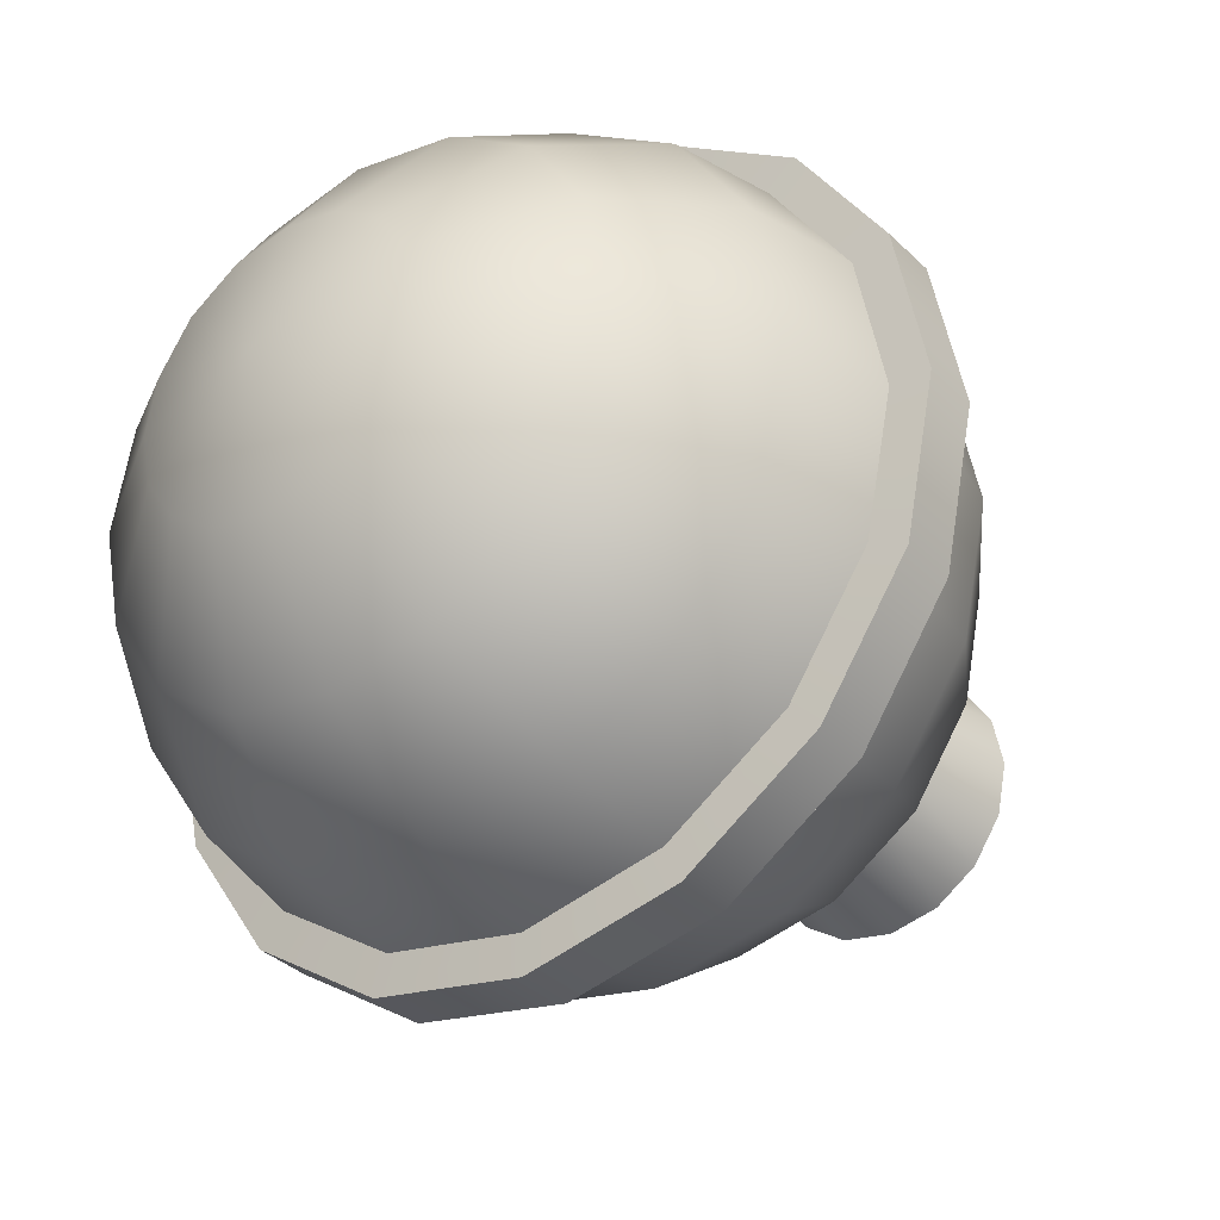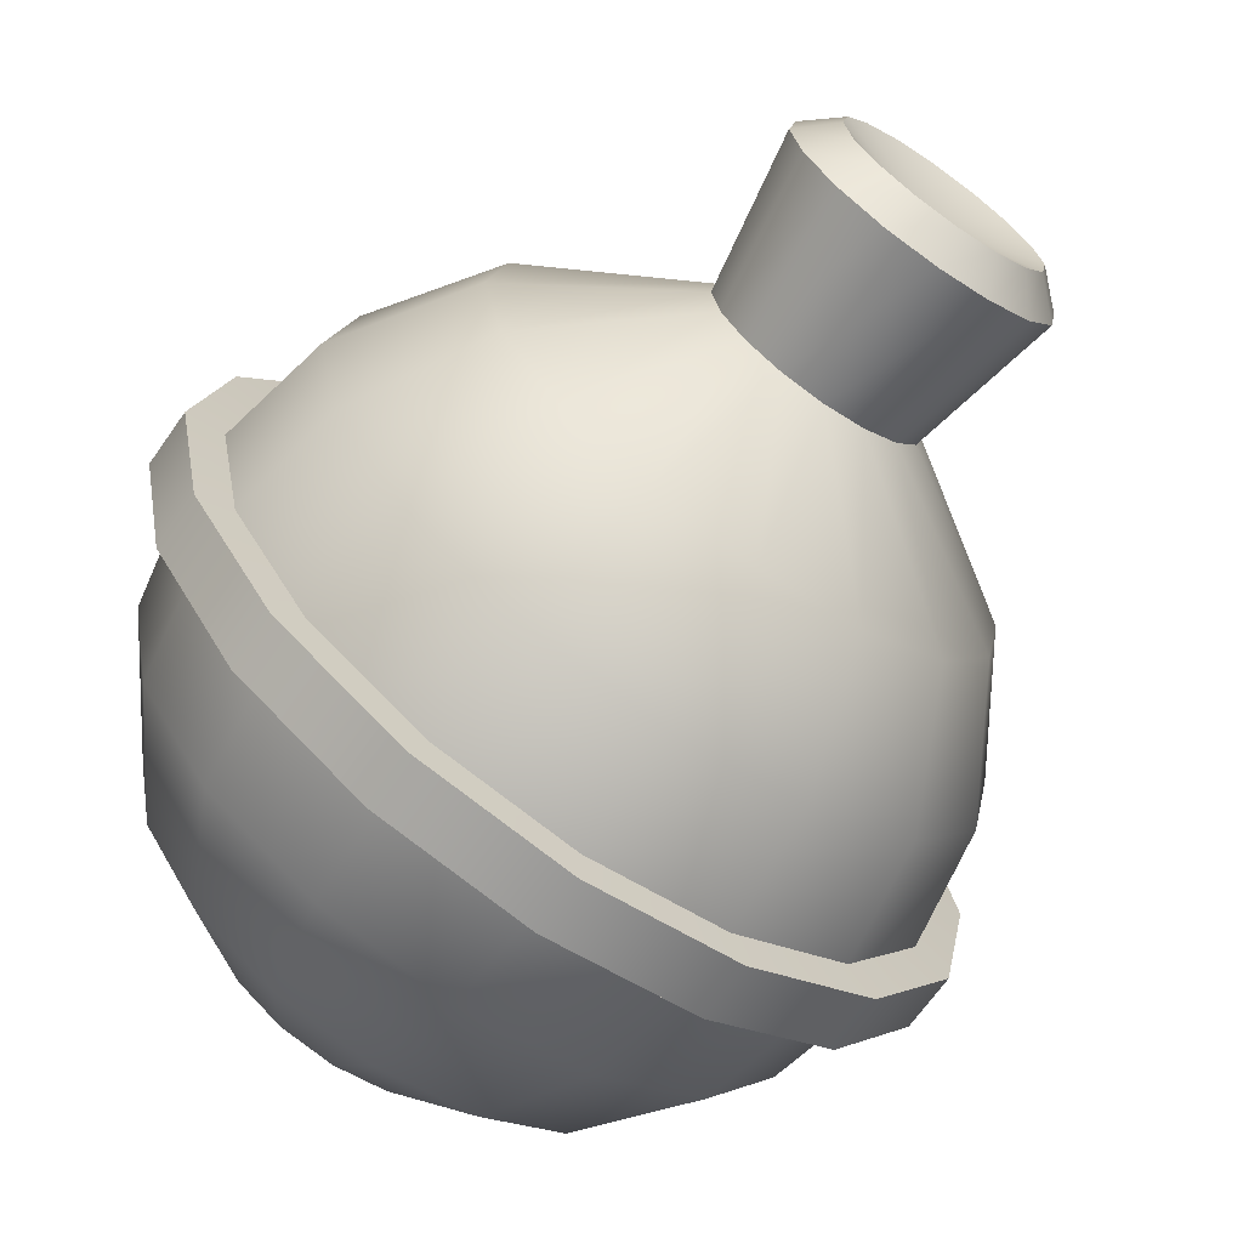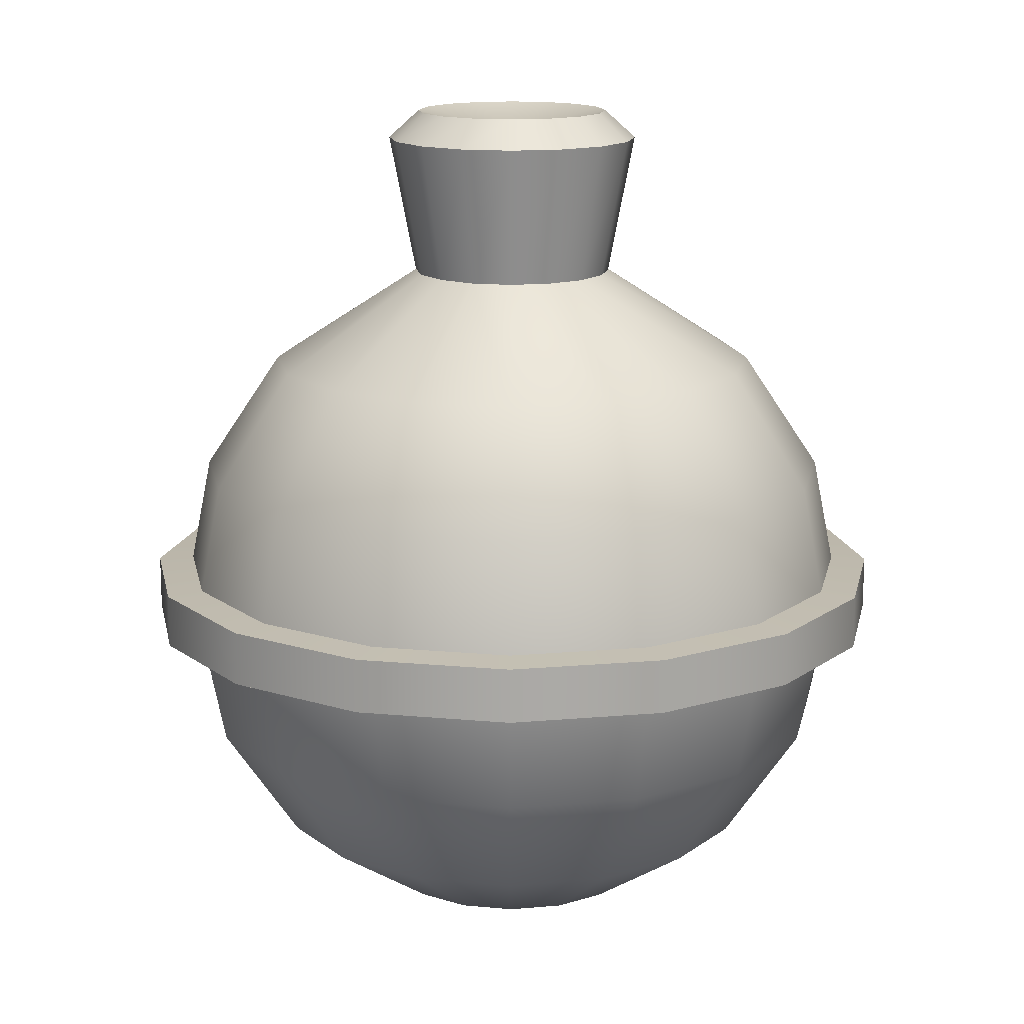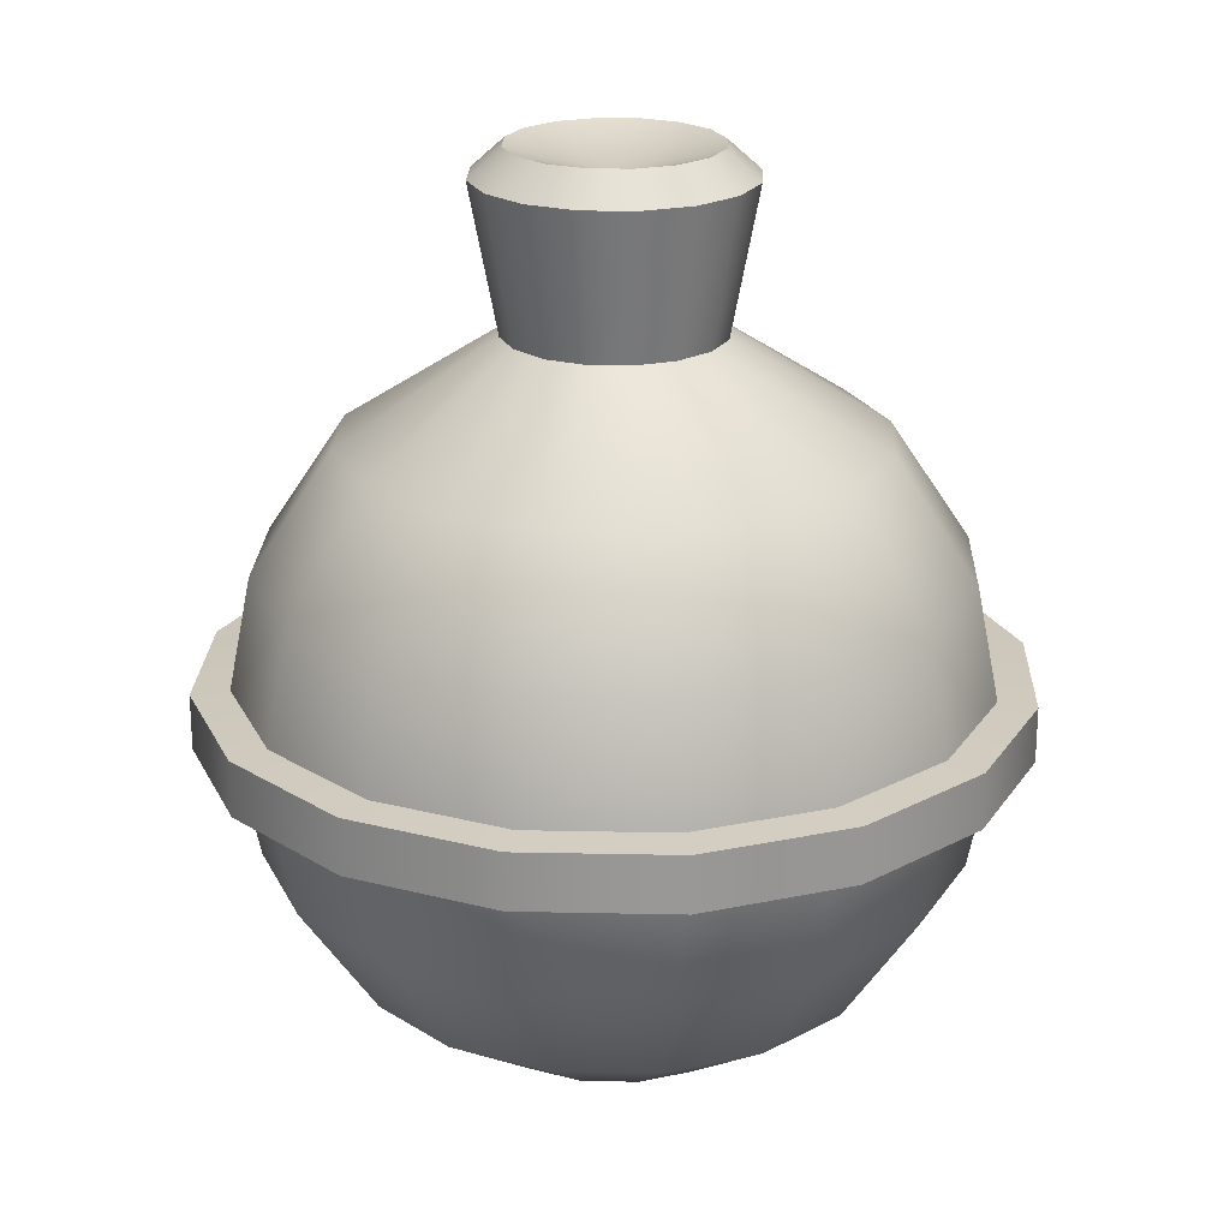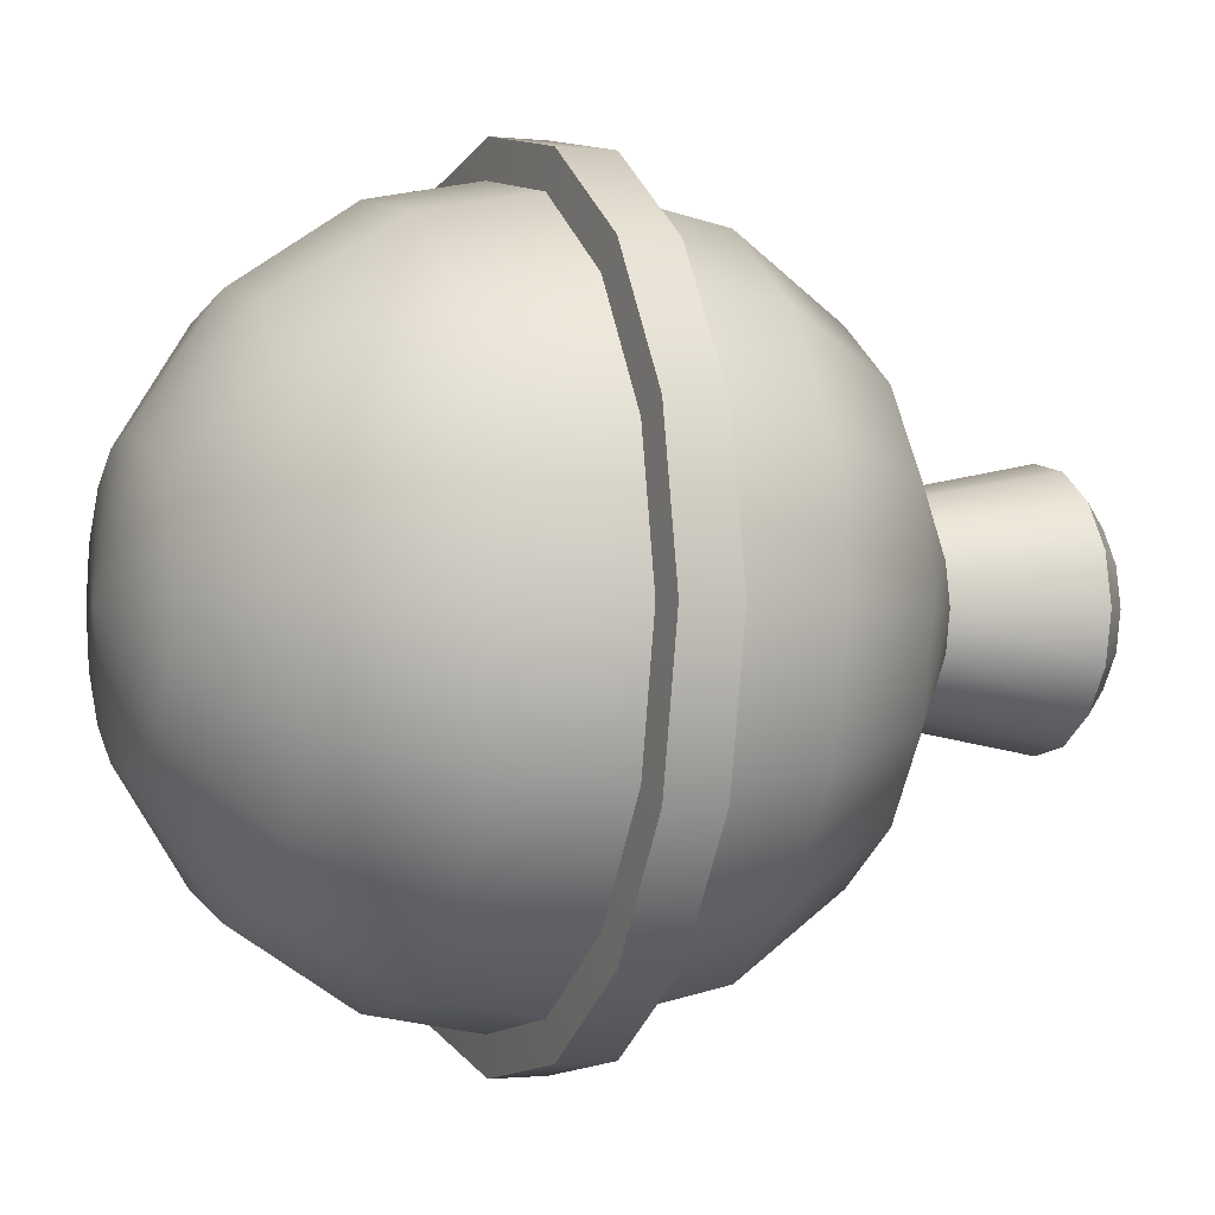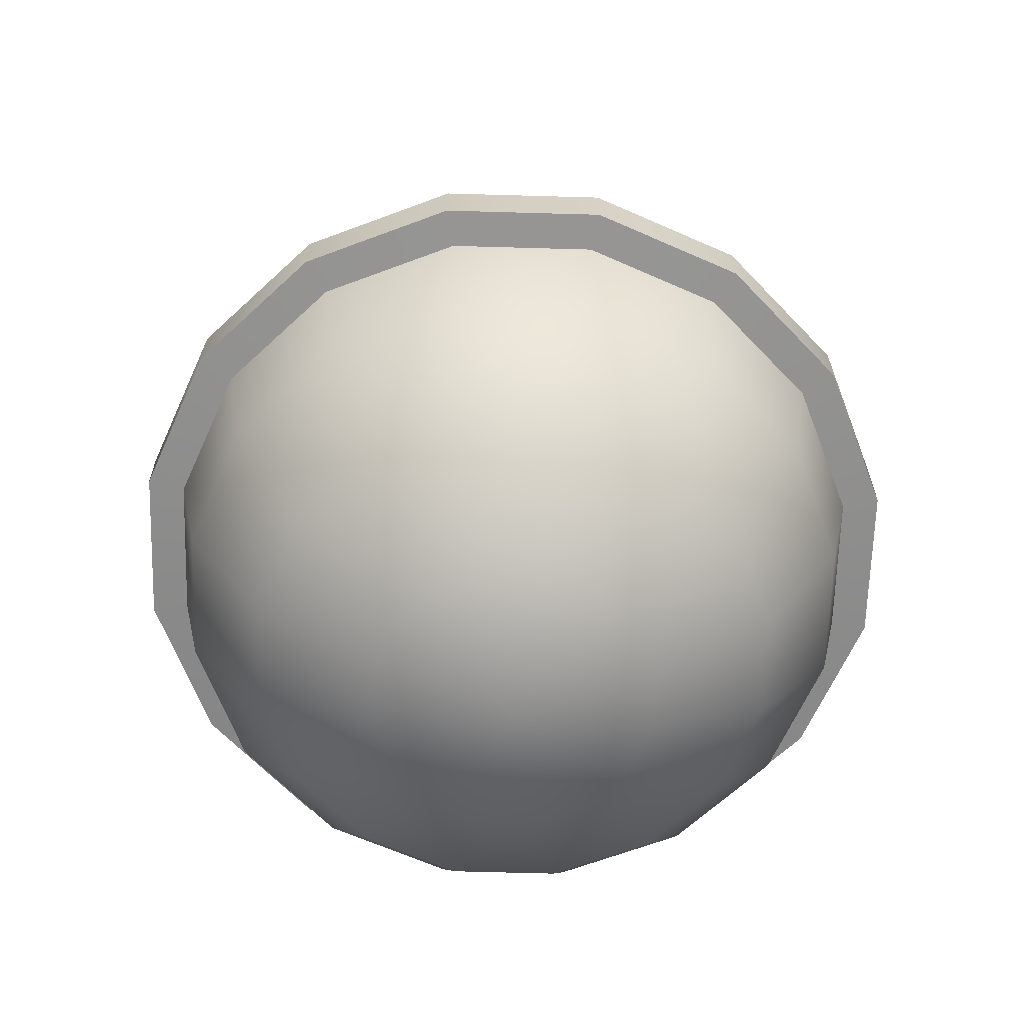
<metadata>
{"format":"obj","ext":"obj","renderer":"f3d","projection":"perspective","resolution":1024,"background":"white","views":[{"elev":-34.3,"azim":37.8,"up":"+Z"},{"elev":-68.4,"azim":144.9,"up":"+Z"},{"elev":14.7,"azim":-179.7,"up":"+Y"},{"elev":21.9,"azim":170.9,"up":"+Y"},{"elev":-0.8,"azim":67.4,"up":"+Z"},{"elev":-64.3,"azim":-102.9,"up":"+Y"}]}
</metadata>
<code>
o bobber_Sphere.005
v 0 0.07089 -0.07089
v 0 0.03837 -0.09262
v 0 -0.03837 -0.09262
v 0 -0.09262 -0.03837
v 0.01102 0.09776 -0.02661
v 0.02713 0.07089 -0.06549
v 0.03545 0.03837 -0.08557
v -0 -0.007499 0.1089
v 0.03545 -0.03837 -0.08557
v 0.02713 -0.07089 -0.06549
v 0.01468 -0.09262 -0.03545
v 0.02037 0.09776 -0.02037
v 0.05013 0.07089 -0.05013
v 0.06549 0.03837 -0.06549
v -0 0.007499 0.1089
v 0.06549 -0.03837 -0.06549
v 0.05013 -0.07089 -0.05013
v 0.02713 -0.09262 -0.02713
v 0.02661 0.09776 -0.01102
v 0.06549 0.07089 -0.02713
v 0.08557 0.03837 -0.03545
v 0.04168 -0.007499 0.1006
v 0.08557 -0.03837 -0.03545
v 0.06549 -0.07089 -0.02713
v 0.03545 -0.09262 -0.01468
v 0.0288 0.09776 -0
v 0.07089 0.07089 -0
v 0.09262 0.03837 -0
v 0.04168 0.007499 0.1006
v 0.09262 -0.03837 -0
v 0.07089 -0.07089 -0
v 0.03837 -0.09262 -0
v 0.02661 0.09776 0.01102
v 0.06549 0.07089 0.02713
v 0.08557 0.03837 0.03545
v 0.07702 -0.007499 0.07702
v 0.08557 -0.03837 0.03545
v 0.06549 -0.07089 0.02713
v 0.03545 -0.09262 0.01468
v 0.02037 0.09776 0.02037
v 0.05013 0.07089 0.05013
v 0.06549 0.03837 0.06549
v 0.07702 0.007499 0.07702
v 0.06549 -0.03837 0.06549
v 0.05013 -0.07089 0.05013
v 0.02713 -0.09262 0.02713
v 0.01102 0.09776 0.02661
v 0.02713 0.07089 0.06549
v 0.03545 0.03837 0.08557
v 0.1006 -0.007499 0.04168
v 0.03545 -0.03837 0.08557
v 0.02713 -0.07089 0.06549
v 0.01468 -0.09262 0.03545
v -0 0.09776 0.0288
v -0 0.07089 0.07089
v -0 0.03837 0.09262
v 0.1006 0.007499 0.04168
v -0 -0.03837 0.09262
v -0 -0.07089 0.07089
v -0 -0.09262 0.03837
v -0.01102 0.09776 0.02661
v -0.02713 0.07089 0.06549
v -0.03545 0.03837 0.08557
v 0.1089 -0.007499 0
v -0.03545 -0.03837 0.08557
v -0.02713 -0.07089 0.06549
v -0.01468 -0.09262 0.03545
v -0.02037 0.09776 0.02037
v -0.05013 0.07089 0.05013
v -0.06549 0.03837 0.06549
v 0.1089 0.007499 0
v -0.06549 -0.03837 0.06549
v -0.05013 -0.07089 0.05013
v -0.02713 -0.09262 0.02713
v -0.02661 0.09776 0.01102
v -0.06549 0.07089 0.02713
v -0.08557 0.03837 0.03545
v 0.1006 -0.007499 -0.04168
v -0.08557 -0.03837 0.03545
v -0.06549 -0.07089 0.02713
v -0.03545 -0.09262 0.01468
v -0.0288 0.09776 -0
v -0.07089 0.07089 -0
v -0.09262 0.03837 -0
v 0.1006 0.007499 -0.04168
v -0.09262 -0.03837 -0
v -0.07089 -0.07089 -0
v -0.03837 -0.09262 -0
v -0.02661 0.09776 -0.01102
v -0.06549 0.07089 -0.02713
v -0.08557 0.03837 -0.03545
v 0.04168 0.007499 -0.1006
v -0.08557 -0.03837 -0.03545
v -0.06549 -0.07089 -0.02713
v -0.03545 -0.09262 -0.01468
v -0.02037 0.09776 -0.02037
v -0.05013 0.07089 -0.05013
v -0.06549 0.03837 -0.06549
v 0.04168 -0.007499 -0.1006
v -0.06549 -0.03837 -0.06549
v -0.05013 -0.07089 -0.05013
v -0.02713 -0.09262 -0.02713
v -0.01102 0.09776 -0.02661
v -0.02713 0.07089 -0.06549
v -0.03545 0.03837 -0.08557
v 0.07702 -0.007499 -0.07702
v -0.03545 -0.03837 -0.08557
v -0.02713 -0.07089 -0.06549
v -0.01468 -0.09262 -0.03545
v 0 0.09776 -0.0288
v 0.07702 0.007499 -0.07702
v 0 -0.07089 -0.07089
v 0 -0.1003 -0
v -0 0.1377 0
v 0.03775 -0.008093 -0.09114
v 0.03775 0.008093 -0.09114
v 0.06975 0.008093 -0.06975
v 0.06975 -0.008093 -0.06975
v 0.09114 0.008093 -0.03775
v 0.09114 -0.008093 -0.03775
v 0.09865 0.008093 -0
v 0.09865 -0.008093 -0
v 0.09114 0.008093 0.03775
v 0.09114 -0.008093 0.03775
v 0.06975 0.008093 0.06975
v 0.06975 -0.008093 0.06975
v 0.03775 0.008093 0.09114
v 0.03775 -0.008093 0.09114
v -0 0.008093 0.09865
v -0 -0.008093 0.09865
v -0.03775 0.008093 0.09114
v -0.03775 -0.008093 0.09114
v -0.06975 0.008093 0.06975
v -0.06975 -0.008093 0.06975
v -0.09114 0.008093 0.03775
v -0.09114 -0.008093 0.03775
v -0.09865 0.008093 -0
v -0.09865 -0.008093 -0
v -0.09114 0.008093 -0.03775
v -0.09114 -0.008093 -0.03775
v -0.06975 0.008093 -0.06975
v -0.06975 -0.008093 -0.06975
v -0.03775 0.008093 -0.09114
v -0.03775 -0.008093 -0.09114
v 0 0.008093 -0.09865
v 0 -0.008093 -0.09865
v -0.04168 0.007499 0.1006
v -0.04168 -0.007499 0.1006
v -0.07702 0.007499 0.07702
v -0.07702 -0.007499 0.07702
v -0.1006 0.007499 0.04168
v -0.1006 -0.007499 0.04168
v -0.1089 0.007499 -0
v -0.1089 -0.007499 -0
v -0.1006 0.007499 -0.04168
v -0.1006 -0.007499 -0.04168
v -0.07702 0.007499 -0.07702
v -0.07702 -0.007499 -0.07702
v -0.04168 0.007499 -0.1006
v -0.04168 -0.007499 -0.1006
v 0 0.007499 -0.1089
v 0 -0.007499 -0.1089
v 0.0139 0.1372 -0.03355
v 0.01057 0.1451 -0.02551
v 0.01953 0.1451 -0.01953
v 0.02568 0.1372 -0.02568
v 0.02551 0.1451 -0.01057
v 0.03355 0.1372 -0.0139
v 0.02761 0.1451 -0
v 0.03632 0.1372 -0
v 0.02551 0.1451 0.01057
v 0.03355 0.1372 0.0139
v 0.01953 0.1451 0.01953
v 0.02568 0.1372 0.02568
v 0.01057 0.1451 0.02551
v 0.0139 0.1372 0.03355
v -0 0.1451 0.02761
v -0 0.1372 0.03632
v -0.01057 0.1451 0.02551
v -0.0139 0.1372 0.03355
v -0.01953 0.1451 0.01953
v -0.02568 0.1372 0.02568
v -0.02551 0.1451 0.01057
v -0.03355 0.1372 0.0139
v -0.02761 0.1451 -0
v -0.03632 0.1372 -0
v -0.02551 0.1451 -0.01057
v -0.03355 0.1372 -0.0139
v -0.01953 0.1451 -0.01953
v -0.02568 0.1372 -0.02568
v -0.01057 0.1451 -0.02551
v -0.0139 0.1372 -0.03355
v 0 0.1451 -0.02761
v 0 0.1372 -0.03632
f 2 1 6 7
f 117 14 21 119
f 1 110 5 6
f 6 5 12 13
f 145 2 7 116
f 7 6 13 14
f 13 12 19 20
f 119 21 28 121
f 14 13 20 21
f 121 28 35 123
f 21 20 27 28
f 20 19 26 27
f 27 26 33 34
f 123 35 42 125
f 28 27 34 35
f 34 33 40 41
f 125 42 49 127
f 35 34 41 42
f 127 49 56 129
f 42 41 48 49
f 41 40 47 48
f 129 56 63 131
f 49 48 55 56
f 48 47 54 55
f 55 54 61 62
f 131 63 70 133
f 56 55 62 63
f 62 61 68 69
f 133 70 77 135
f 63 62 69 70
f 135 77 84 137
f 70 69 76 77
f 69 68 75 76
f 77 76 83 84
f 76 75 82 83
f 137 84 91 139
f 83 82 89 90
f 139 91 98 141
f 84 83 90 91
f 90 89 96 97
f 141 98 105 143
f 91 90 97 98
f 143 105 2 145
f 98 97 104 105
f 97 96 103 104
f 104 103 110 1
f 105 104 1 2
f 116 7 14 117
f 9 115 118 16
f 171 114 173
f 113 4 11
f 112 3 9 10
f 4 112 10 11
f 113 11 18
f 10 9 16 17
f 3 146 115 9
f 11 10 17 18
f 189 114 191
f 18 17 24 25
f 181 114 183
f 113 18 25
f 17 16 23 24
f 16 118 120 23
f 25 24 31 32
f 173 114 175
f 113 25 32
f 24 23 30 31
f 23 120 122 30
f 19 12 166 168
f 113 32 39
f 31 30 37 38
f 30 122 124 37
f 32 31 38 39
f 38 37 44 45
f 37 124 126 44
f 39 38 45 46
f 179 114 181
f 113 39 46
f 46 45 52 53
f 167 114 169
f 113 46 53
f 45 44 51 52
f 44 126 128 51
f 169 114 171
f 113 53 60
f 52 51 58 59
f 51 128 130 58
f 53 52 59 60
f 113 60 67
f 59 58 65 66
f 58 130 132 65
f 60 59 66 67
f 187 114 189
f 65 132 134 72
f 67 66 73 74
f 185 114 187
f 113 67 74
f 66 65 72 73
f 74 73 80 81
f 177 114 179
f 113 74 81
f 73 72 79 80
f 72 134 136 79
f 175 114 177
f 113 81 88
f 80 79 86 87
f 79 136 138 86
f 81 80 87 88
f 113 88 95
f 87 86 93 94
f 86 138 140 93
f 88 87 94 95
f 191 114 193
f 95 94 101 102
f 165 114 167
f 113 95 102
f 94 93 100 101
f 93 140 142 100
f 102 101 108 109
f 183 114 185
f 113 102 109
f 101 100 107 108
f 100 142 144 107
f 164 114 165
f 113 109 4
f 108 107 3 112
f 107 144 146 3
f 109 108 112 4
f 106 99 92 111
f 5 110 194 163
f 193 114 164
f 26 19 168 170
f 33 26 170 172
f 40 33 172 174
f 47 40 174 176
f 54 47 176 178
f 61 54 178 180
f 68 61 180 182
f 75 68 182 184
f 82 75 184 186
f 89 82 186 188
f 96 89 188 190
f 103 96 190 192
f 110 103 192 194
f 137 139 155 153
f 122 120 78 64
f 140 138 154 156
f 130 128 22 8
f 119 121 71 85
f 115 146 162 99
f 135 137 153 151
f 120 118 106 78
f 145 116 92 161
f 127 129 15 29
f 138 136 152 154
f 143 145 161 159
f 128 126 36 22
f 117 119 85 111
f 146 144 160 162
f 136 134 150 152
f 111 85 78 106
f 85 71 64 78
f 50 64 71 57
f 36 50 57 43
f 43 29 22 36
f 29 15 8 22
f 148 8 15 147
f 150 148 147 149
f 149 151 152 150
f 154 152 151 153
f 156 154 153 155
f 155 157 158 156
f 157 159 160 158
f 162 160 159 161
f 161 92 99 162
f 132 130 8 148
f 139 141 157 155
f 129 131 147 15
f 124 122 64 50
f 121 123 57 71
f 142 140 156 158
f 134 132 148 150
f 141 143 159 157
f 131 133 149 147
f 126 124 50 36
f 118 115 99 106
f 133 135 151 149
f 123 125 43 57
f 144 142 158 160
f 125 127 29 43
f 116 117 111 92
f 164 165 166 163
f 165 167 168 166
f 170 168 167 169
f 172 170 169 171
f 171 173 174 172
f 176 174 173 175
f 178 176 175 177
f 177 179 180 178
f 179 181 182 180
f 184 182 181 183
f 186 184 183 185
f 185 187 188 186
f 187 189 190 188
f 192 190 189 191
f 194 192 191 193
f 163 194 193 164
f 12 5 163 166

</code>
